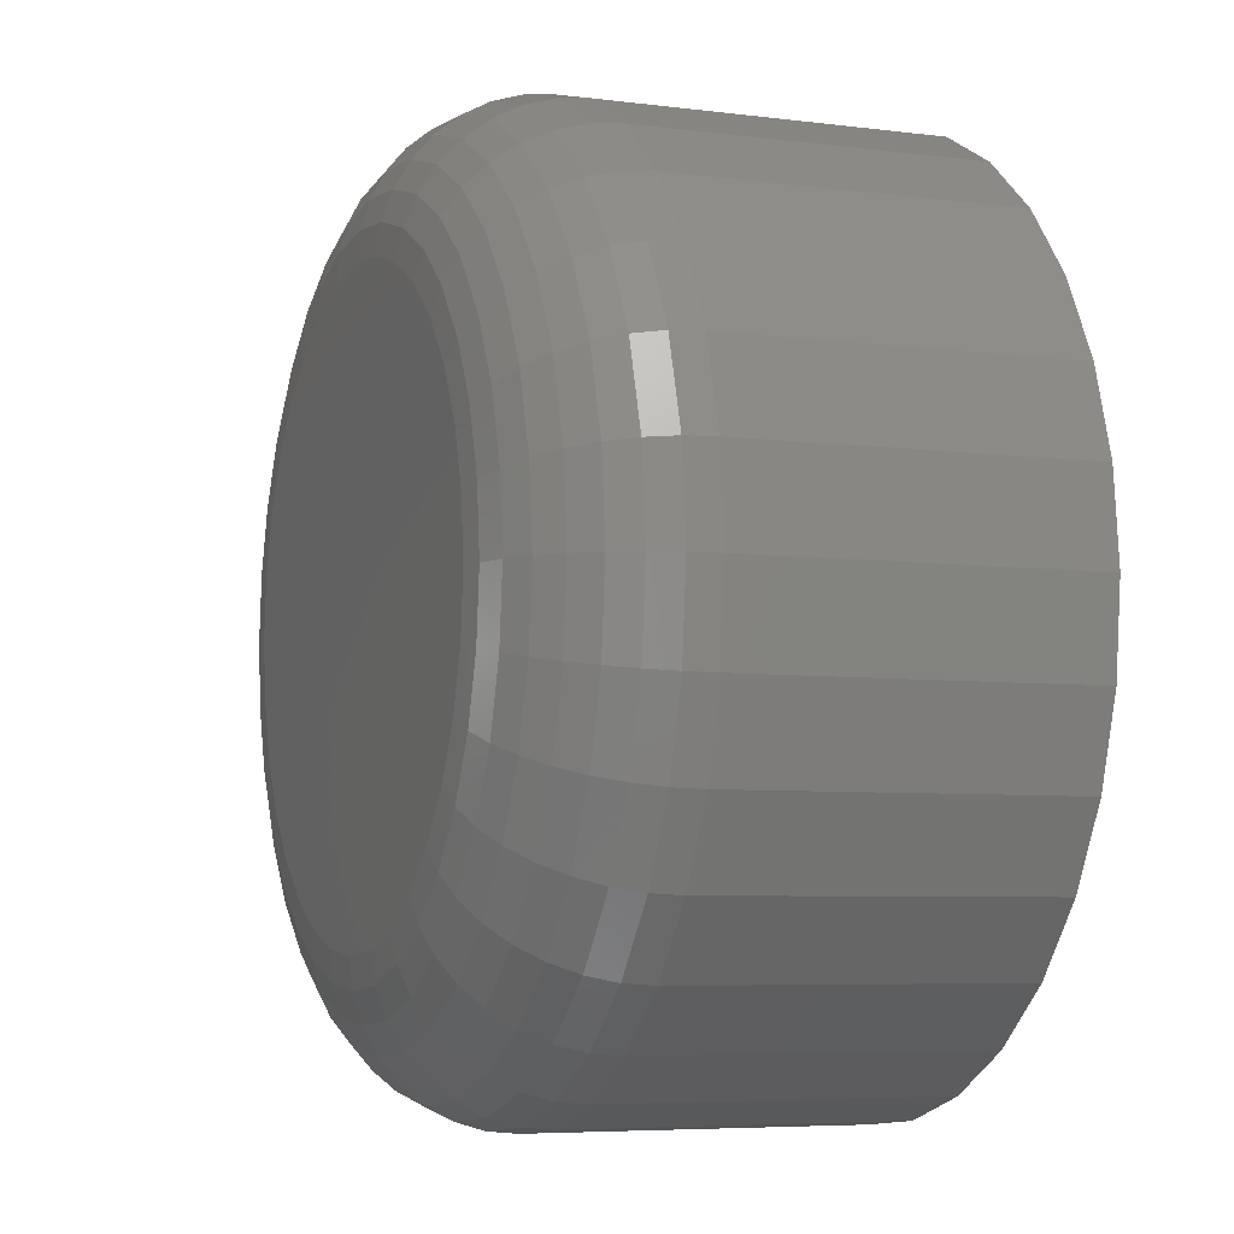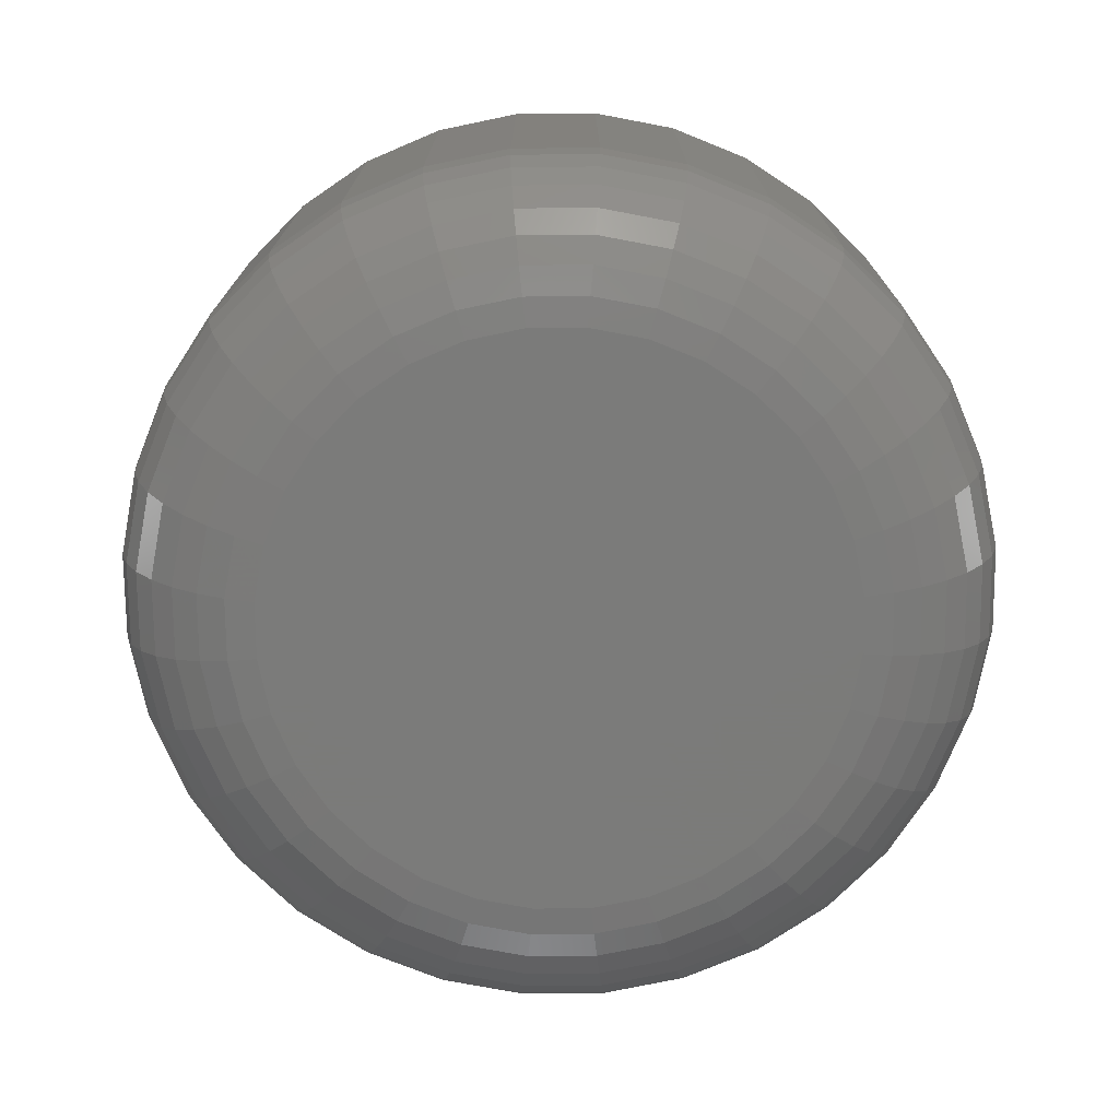
<metadata>
{"format":"stl","ext":"stl","renderer":"f3d","projection":"perspective","resolution":1024,"background":"white","views":[{"elev":-6.0,"azim":68.6,"up":"+Z"},{"elev":-74.0,"azim":107.4,"up":"+Y"}]}
</metadata>
<code>
# stl→obj: 320 verts, 636 faces
v -0.08192 -0.75 0.4515
v 0.09771 -0.75 0.4515
v 0.007895 -0.75 0.4604
v 0.1841 -0.75 0.4253
v -0.1683 -0.75 0.4253
v 0.2637 -0.75 0.3828
v -0.2479 -0.75 0.3828
v 0.3334 -0.75 0.3255
v -0.3176 -0.75 0.3255
v 0.3907 -0.75 0.2558
v -0.3749 -0.75 0.2558
v 0.4332 -0.75 0.1762
v -0.4174 -0.75 0.1762
v 0.4594 -0.75 0.08981
v -0.4436 -0.75 0.08981
v 0.4683 -0.75 -2.536e-16
v -0.4525 -0.75 -2.326e-16
v 0.4594 -0.75 -0.08981
v -0.4436 -0.75 -0.08981
v 0.4332 -0.75 -0.1762
v -0.4174 -0.75 -0.1762
v 0.3907 -0.75 -0.2558
v -0.3749 -0.75 -0.2558
v 0.3334 -0.75 -0.3255
v -0.3176 -0.75 -0.3255
v 0.2637 -0.75 -0.3828
v -0.2479 -0.75 -0.3828
v 0.1841 -0.75 -0.4253
v -0.1683 -0.75 -0.4253
v 0.09771 -0.75 -0.4515
v -0.08192 -0.75 -0.4515
v 0.007895 -0.75 -0.4604
v 0.7026 1.882e-16 -8.895e-17
v 0.7026 -0.5156 -1.493e-15
v 0.6893 1.867e-16 -0.1355
v 0.6893 -0.5156 -0.1355
v 0.6497 1.823e-16 -0.2659
v 0.6497 -0.5156 -0.2659
v 0.5855 1.752e-16 -0.386
v 0.5855 -0.5156 -0.386
v 0.4991 1.656e-16 -0.4913
v 0.4991 -0.5156 -0.4913
v 0.3939 1.539e-16 -0.5777
v 0.3939 -0.5156 -0.5777
v 0.2738 1.405e-16 -0.6419
v 0.2738 -0.5156 -0.6419
v 0.1434 1.261e-16 -0.6814
v 0.1434 -0.5156 -0.6814
v 0.007895 1.11e-16 -0.6947
v 0.007895 -0.5156 -0.6947
v -0.1276 9.597e-17 -0.6814
v -0.1276 -0.5156 -0.6814
v -0.258 8.151e-17 -0.6419
v -0.258 -0.5156 -0.6419
v -0.3781 6.817e-17 -0.5777
v -0.3781 -0.5156 -0.5777
v -0.4834 5.648e-17 -0.4913
v -0.4834 -0.5156 -0.4913
v -0.5698 4.689e-17 -0.386
v -0.5698 -0.5156 -0.386
v -0.634 3.976e-17 -0.2659
v -0.634 -0.5156 -0.2659
v -0.6735 3.537e-17 -0.1355
v -0.6735 -0.5156 -0.1355
v -0.6868 3.389e-17 3.897e-16
v -0.6868 -0.5156 3.897e-16
v -0.6735 3.537e-17 0.1355
v -0.6735 -0.5156 0.1355
v -0.634 3.976e-17 0.2659
v -0.634 -0.5156 0.2659
v -0.5698 4.689e-17 0.386
v -0.5698 -0.5156 0.386
v -0.4834 5.648e-17 0.4913
v -0.4834 -0.5156 0.4913
v -0.3781 6.817e-17 0.5777
v -0.3781 -0.5156 0.5777
v -0.258 8.151e-17 0.6419
v -0.258 -0.5156 0.6419
v -0.1276 9.597e-17 0.6814
v -0.1276 -0.5156 0.6814
v 0.007895 1.11e-16 0.6947
v 0.007895 -0.5156 0.6947
v 0.1434 1.261e-16 0.6814
v 0.1434 -0.5156 0.6814
v 0.2738 1.405e-16 0.6419
v 0.2738 -0.5156 0.6419
v 0.3939 1.539e-16 0.5777
v 0.3939 -0.5156 0.5777
v 0.4991 1.656e-16 0.4913
v 0.4991 -0.5156 0.4913
v 0.5855 1.752e-16 0.386
v 0.5855 -0.5156 0.386
v 0.6497 1.823e-16 0.2659
v 0.6497 -0.5156 0.2659
v 0.6893 1.867e-16 0.1355
v 0.6893 -0.5156 0.1355
v -0.4982 -0.7455 3.608e-16
v -0.4885 -0.7455 0.09873
v -0.5422 -0.7322 3.886e-16
v -0.5316 -0.7322 0.1073
v -0.5827 -0.7105 3.886e-16
v -0.5713 -0.7105 0.1152
v -0.6182 -0.6814 3.886e-16
v -0.6062 -0.6814 0.1221
v -0.6473 -0.6458 4.441e-16
v -0.6348 -0.6458 0.1278
v -0.669 -0.6053 3.886e-16
v -0.656 -0.6053 0.1321
v -0.6823 -0.5613 4.441e-16
v -0.6691 -0.5613 0.1347
v 0.5043 -0.7455 0.09873
v 0.514 -0.7455 -1.221e-15
v 0.5474 -0.7322 0.1073
v 0.5579 -0.7322 -1.36e-15
v 0.5871 -0.7105 0.1152
v 0.5985 -0.7105 -1.443e-15
v 0.622 -0.6814 0.1221
v 0.634 -0.6814 -1.61e-15
v 0.6505 -0.6458 0.1278
v 0.6631 -0.6458 -1.665e-15
v 0.6718 -0.6053 0.1321
v 0.6848 -0.6053 -1.776e-15
v 0.6849 -0.5613 0.1347
v 0.6981 -0.5613 -1.776e-15
v 0.4755 -0.7455 0.1937
v 0.5161 -0.7322 0.2105
v 0.5535 -0.7105 0.226
v 0.5863 -0.6814 0.2396
v 0.6133 -0.6458 0.2507
v 0.6333 -0.6053 0.259
v 0.6456 -0.5613 0.2641
v 0.4287 -0.7455 0.2812
v 0.4652 -0.7322 0.3056
v 0.4989 -0.7105 0.3281
v 0.5285 -0.6814 0.3478
v 0.5527 -0.6458 0.364
v 0.5707 -0.6053 0.3761
v 0.5818 -0.5613 0.3835
v 0.3658 -0.7455 0.3579
v 0.3968 -0.7322 0.3889
v 0.4255 -0.7105 0.4176
v 0.4506 -0.6814 0.4427
v 0.4712 -0.6458 0.4633
v 0.4865 -0.6053 0.4786
v 0.496 -0.5613 0.4881
v 0.2891 -0.7455 0.4208
v 0.3135 -0.7322 0.4574
v 0.336 -0.7105 0.491
v 0.3557 -0.6814 0.5206
v 0.3719 -0.6458 0.5448
v 0.384 -0.6053 0.5628
v 0.3914 -0.5613 0.5739
v 0.2016 -0.7455 0.4676
v 0.2184 -0.7322 0.5082
v 0.2339 -0.7105 0.5456
v 0.2475 -0.6814 0.5784
v 0.2586 -0.6458 0.6054
v 0.2669 -0.6053 0.6254
v 0.272 -0.5613 0.6377
v 0.1066 -0.7455 0.4964
v 0.1152 -0.7322 0.5395
v 0.1231 -0.7105 0.5792
v 0.13 -0.6814 0.6141
v 0.1357 -0.6458 0.6426
v 0.14 -0.6053 0.6639
v 0.1426 -0.5613 0.677
v 0.007895 -0.7455 0.5061
v 0.007895 -0.7322 0.5501
v 0.007895 -0.7105 0.5906
v 0.007895 -0.6814 0.6261
v 0.007895 -0.6458 0.6552
v 0.007895 -0.6053 0.6769
v 0.007895 -0.5613 0.6902
v -0.09084 -0.7455 0.4964
v -0.09942 -0.7322 0.5395
v -0.1073 -0.7105 0.5792
v -0.1142 -0.6814 0.6141
v -0.1199 -0.6458 0.6426
v -0.1242 -0.6053 0.6639
v -0.1268 -0.5613 0.677
v -0.1858 -0.7455 0.4676
v -0.2026 -0.7322 0.5082
v -0.2181 -0.7105 0.5456
v -0.2317 -0.6814 0.5784
v -0.2429 -0.6458 0.6054
v -0.2511 -0.6053 0.6254
v -0.2562 -0.5613 0.6377
v -0.2733 -0.7455 0.4208
v -0.2977 -0.7322 0.4574
v -0.3202 -0.7105 0.491
v -0.3399 -0.6814 0.5206
v -0.3561 -0.6458 0.5448
v -0.3682 -0.6053 0.5628
v -0.3756 -0.5613 0.5739
v -0.35 -0.7455 0.3579
v -0.3811 -0.7322 0.3889
v -0.4097 -0.7105 0.4176
v -0.4348 -0.6814 0.4427
v -0.4554 -0.6458 0.4633
v -0.4707 -0.6053 0.4786
v -0.4802 -0.5613 0.4881
v -0.4129 -0.7455 0.2812
v -0.4495 -0.7322 0.3056
v -0.4831 -0.7105 0.3281
v -0.5127 -0.6814 0.3478
v -0.5369 -0.6458 0.364
v -0.5549 -0.6053 0.3761
v -0.566 -0.5613 0.3835
v -0.4597 -0.7455 0.1937
v -0.5003 -0.7322 0.2105
v -0.5377 -0.7105 0.226
v -0.5705 -0.6814 0.2396
v -0.5975 -0.6458 0.2507
v -0.6175 -0.6053 0.259
v -0.6298 -0.5613 0.2641
v 0.5043 -0.7455 -0.09873
v 0.5474 -0.7322 -0.1073
v 0.5871 -0.7105 -0.1152
v 0.622 -0.6814 -0.1221
v 0.6505 -0.6458 -0.1278
v 0.6718 -0.6053 -0.1321
v 0.6849 -0.5613 -0.1347
v -0.4885 -0.7455 -0.09873
v -0.5316 -0.7322 -0.1073
v -0.5713 -0.7105 -0.1152
v -0.6062 -0.6814 -0.1221
v -0.6348 -0.6458 -0.1278
v -0.656 -0.6053 -0.1321
v -0.6691 -0.5613 -0.1347
v -0.4597 -0.7455 -0.1937
v -0.5003 -0.7322 -0.2105
v -0.5377 -0.7105 -0.226
v -0.5705 -0.6814 -0.2396
v -0.5975 -0.6458 -0.2507
v -0.6175 -0.6053 -0.259
v -0.6298 -0.5613 -0.2641
v -0.4129 -0.7455 -0.2812
v -0.4495 -0.7322 -0.3056
v -0.4831 -0.7105 -0.3281
v -0.5127 -0.6814 -0.3478
v -0.5369 -0.6458 -0.364
v -0.5549 -0.6053 -0.3761
v -0.566 -0.5613 -0.3835
v -0.35 -0.7455 -0.3579
v -0.3811 -0.7322 -0.3889
v -0.4097 -0.7105 -0.4176
v -0.4348 -0.6814 -0.4427
v -0.4554 -0.6458 -0.4633
v -0.4707 -0.6053 -0.4786
v -0.4802 -0.5613 -0.4881
v -0.2733 -0.7455 -0.4208
v -0.2977 -0.7322 -0.4574
v -0.3202 -0.7105 -0.491
v -0.3399 -0.6814 -0.5206
v -0.3561 -0.6458 -0.5448
v -0.3682 -0.6053 -0.5628
v -0.3756 -0.5613 -0.5739
v -0.1858 -0.7455 -0.4676
v -0.2026 -0.7322 -0.5082
v -0.2181 -0.7105 -0.5456
v -0.2317 -0.6814 -0.5784
v -0.2429 -0.6458 -0.6054
v -0.2511 -0.6053 -0.6254
v -0.2562 -0.5613 -0.6377
v -0.09084 -0.7455 -0.4964
v -0.09942 -0.7322 -0.5395
v -0.1073 -0.7105 -0.5792
v -0.1142 -0.6814 -0.6141
v -0.1199 -0.6458 -0.6426
v -0.1242 -0.6053 -0.6639
v -0.1268 -0.5613 -0.677
v 0.007895 -0.7455 -0.5061
v 0.007895 -0.7322 -0.5501
v 0.007895 -0.7105 -0.5906
v 0.007895 -0.6814 -0.6261
v 0.007895 -0.6458 -0.6552
v 0.007895 -0.6053 -0.6769
v 0.007895 -0.5613 -0.6902
v 0.1066 -0.7455 -0.4964
v 0.1152 -0.7322 -0.5395
v 0.1231 -0.7105 -0.5792
v 0.13 -0.6814 -0.6141
v 0.1357 -0.6458 -0.6426
v 0.14 -0.6053 -0.6639
v 0.1426 -0.5613 -0.677
v 0.2016 -0.7455 -0.4676
v 0.2184 -0.7322 -0.5082
v 0.2339 -0.7105 -0.5456
v 0.2475 -0.6814 -0.5784
v 0.2586 -0.6458 -0.6054
v 0.2669 -0.6053 -0.6254
v 0.272 -0.5613 -0.6377
v 0.2891 -0.7455 -0.4208
v 0.3135 -0.7322 -0.4574
v 0.336 -0.7105 -0.491
v 0.3557 -0.6814 -0.5206
v 0.3719 -0.6458 -0.5448
v 0.384 -0.6053 -0.5628
v 0.3914 -0.5613 -0.5739
v 0.3658 -0.7455 -0.3579
v 0.3968 -0.7322 -0.3889
v 0.4255 -0.7105 -0.4176
v 0.4506 -0.6814 -0.4427
v 0.4712 -0.6458 -0.4633
v 0.4865 -0.6053 -0.4786
v 0.496 -0.5613 -0.4881
v 0.4287 -0.7455 -0.2812
v 0.4652 -0.7322 -0.3056
v 0.4989 -0.7105 -0.3281
v 0.5285 -0.6814 -0.3478
v 0.5527 -0.6458 -0.364
v 0.5707 -0.6053 -0.3761
v 0.5818 -0.5613 -0.3835
v 0.4755 -0.7455 -0.1937
v 0.5161 -0.7322 -0.2105
v 0.5535 -0.7105 -0.226
v 0.5863 -0.6814 -0.2396
v 0.6133 -0.6458 -0.2507
v 0.6333 -0.6053 -0.259
v 0.6456 -0.5613 -0.2641
f 1 2 3
f 2 1 4
f 4 1 5
f 4 5 6
f 6 5 7
f 6 7 8
f 8 7 9
f 8 9 10
f 10 9 11
f 10 11 12
f 12 11 13
f 12 13 14
f 14 13 15
f 14 15 16
f 16 15 17
f 16 17 18
f 18 17 19
f 18 19 20
f 20 19 21
f 20 21 22
f 22 21 23
f 22 23 24
f 24 23 25
f 24 25 26
f 26 25 27
f 26 27 28
f 28 27 29
f 28 29 30
f 30 29 31
f 30 31 32
f 33 34 35
f 35 34 36
f 35 36 37
f 37 36 38
f 37 38 39
f 39 38 40
f 39 40 41
f 41 40 42
f 41 42 43
f 43 42 44
f 43 44 45
f 45 44 46
f 45 46 47
f 47 46 48
f 47 48 49
f 49 48 50
f 49 50 51
f 51 50 52
f 51 52 53
f 53 52 54
f 53 54 55
f 55 54 56
f 55 56 57
f 57 56 58
f 57 58 59
f 59 58 60
f 59 60 61
f 61 60 62
f 61 62 63
f 63 62 64
f 63 64 65
f 65 64 66
f 65 66 67
f 67 66 68
f 67 68 69
f 69 68 70
f 69 70 71
f 71 70 72
f 71 72 73
f 73 72 74
f 73 74 75
f 75 74 76
f 75 76 77
f 77 76 78
f 77 78 79
f 79 78 80
f 79 80 81
f 81 80 82
f 81 82 83
f 83 82 84
f 83 84 85
f 85 84 86
f 85 86 87
f 87 86 88
f 87 88 89
f 89 88 90
f 89 90 91
f 91 90 92
f 91 92 93
f 93 92 94
f 93 94 95
f 95 94 96
f 95 96 33
f 33 96 34
f 17 15 97
f 97 15 98
f 97 98 99
f 99 98 100
f 99 100 101
f 101 100 102
f 101 102 103
f 103 102 104
f 103 104 105
f 105 104 106
f 105 106 107
f 107 106 108
f 107 108 109
f 109 108 110
f 109 110 66
f 66 110 68
f 14 16 111
f 111 16 112
f 111 112 113
f 113 112 114
f 113 114 115
f 115 114 116
f 115 116 117
f 117 116 118
f 117 118 119
f 119 118 120
f 119 120 121
f 121 120 122
f 121 122 123
f 123 122 124
f 123 124 96
f 96 124 34
f 12 14 125
f 125 14 111
f 125 111 126
f 126 111 113
f 126 113 127
f 127 113 115
f 127 115 128
f 128 115 117
f 128 117 129
f 129 117 119
f 129 119 130
f 130 119 121
f 130 121 131
f 131 121 123
f 131 123 94
f 94 123 96
f 10 12 132
f 132 12 125
f 132 125 133
f 133 125 126
f 133 126 134
f 134 126 127
f 134 127 135
f 135 127 128
f 135 128 136
f 136 128 129
f 136 129 137
f 137 129 130
f 137 130 138
f 138 130 131
f 138 131 92
f 92 131 94
f 8 10 139
f 139 10 132
f 139 132 140
f 140 132 133
f 140 133 141
f 141 133 134
f 141 134 142
f 142 134 135
f 142 135 143
f 143 135 136
f 143 136 144
f 144 136 137
f 144 137 145
f 145 137 138
f 145 138 90
f 90 138 92
f 6 8 146
f 146 8 139
f 146 139 147
f 147 139 140
f 147 140 148
f 148 140 141
f 148 141 149
f 149 141 142
f 149 142 150
f 150 142 143
f 150 143 151
f 151 143 144
f 151 144 152
f 152 144 145
f 152 145 88
f 88 145 90
f 4 6 153
f 153 6 146
f 153 146 154
f 154 146 147
f 154 147 155
f 155 147 148
f 155 148 156
f 156 148 149
f 156 149 157
f 157 149 150
f 157 150 158
f 158 150 151
f 158 151 159
f 159 151 152
f 159 152 86
f 86 152 88
f 2 4 160
f 160 4 153
f 160 153 161
f 161 153 154
f 161 154 162
f 162 154 155
f 162 155 163
f 163 155 156
f 163 156 164
f 164 156 157
f 164 157 165
f 165 157 158
f 165 158 166
f 166 158 159
f 166 159 84
f 84 159 86
f 3 2 167
f 167 2 160
f 167 160 168
f 168 160 161
f 168 161 169
f 169 161 162
f 169 162 170
f 170 162 163
f 170 163 171
f 171 163 164
f 171 164 172
f 172 164 165
f 172 165 173
f 173 165 166
f 173 166 82
f 82 166 84
f 1 3 174
f 174 3 167
f 174 167 175
f 175 167 168
f 175 168 176
f 176 168 169
f 176 169 177
f 177 169 170
f 177 170 178
f 178 170 171
f 178 171 179
f 179 171 172
f 179 172 180
f 180 172 173
f 180 173 80
f 80 173 82
f 5 1 181
f 181 1 174
f 181 174 182
f 182 174 175
f 182 175 183
f 183 175 176
f 183 176 184
f 184 176 177
f 184 177 185
f 185 177 178
f 185 178 186
f 186 178 179
f 186 179 187
f 187 179 180
f 187 180 78
f 78 180 80
f 7 5 188
f 188 5 181
f 188 181 189
f 189 181 182
f 189 182 190
f 190 182 183
f 190 183 191
f 191 183 184
f 191 184 192
f 192 184 185
f 192 185 193
f 193 185 186
f 193 186 194
f 194 186 187
f 194 187 76
f 76 187 78
f 9 7 195
f 195 7 188
f 195 188 196
f 196 188 189
f 196 189 197
f 197 189 190
f 197 190 198
f 198 190 191
f 198 191 199
f 199 191 192
f 199 192 200
f 200 192 193
f 200 193 201
f 201 193 194
f 201 194 74
f 74 194 76
f 11 9 202
f 202 9 195
f 202 195 203
f 203 195 196
f 203 196 204
f 204 196 197
f 204 197 205
f 205 197 198
f 205 198 206
f 206 198 199
f 206 199 207
f 207 199 200
f 207 200 208
f 208 200 201
f 208 201 72
f 72 201 74
f 13 11 209
f 209 11 202
f 209 202 210
f 210 202 203
f 210 203 211
f 211 203 204
f 211 204 212
f 212 204 205
f 212 205 213
f 213 205 206
f 213 206 214
f 214 206 207
f 214 207 215
f 215 207 208
f 215 208 70
f 70 208 72
f 15 13 98
f 98 13 209
f 98 209 100
f 100 209 210
f 100 210 102
f 102 210 211
f 102 211 104
f 104 211 212
f 104 212 106
f 106 212 213
f 106 213 108
f 108 213 214
f 108 214 110
f 110 214 215
f 110 215 68
f 68 215 70
f 16 18 112
f 112 18 216
f 112 216 114
f 114 216 217
f 114 217 116
f 116 217 218
f 116 218 118
f 118 218 219
f 118 219 120
f 120 219 220
f 120 220 122
f 122 220 221
f 122 221 124
f 124 221 222
f 124 222 34
f 34 222 36
f 19 17 223
f 223 17 97
f 223 97 224
f 224 97 99
f 224 99 225
f 225 99 101
f 225 101 226
f 226 101 103
f 226 103 227
f 227 103 105
f 227 105 228
f 228 105 107
f 228 107 229
f 229 107 109
f 229 109 64
f 64 109 66
f 21 19 230
f 230 19 223
f 230 223 231
f 231 223 224
f 231 224 232
f 232 224 225
f 232 225 233
f 233 225 226
f 233 226 234
f 234 226 227
f 234 227 235
f 235 227 228
f 235 228 236
f 236 228 229
f 236 229 62
f 62 229 64
f 23 21 237
f 237 21 230
f 237 230 238
f 238 230 231
f 238 231 239
f 239 231 232
f 239 232 240
f 240 232 233
f 240 233 241
f 241 233 234
f 241 234 242
f 242 234 235
f 242 235 243
f 243 235 236
f 243 236 60
f 60 236 62
f 25 23 244
f 244 23 237
f 244 237 245
f 245 237 238
f 245 238 246
f 246 238 239
f 246 239 247
f 247 239 240
f 247 240 248
f 248 240 241
f 248 241 249
f 249 241 242
f 249 242 250
f 250 242 243
f 250 243 58
f 58 243 60
f 27 25 251
f 251 25 244
f 251 244 252
f 252 244 245
f 252 245 253
f 253 245 246
f 253 246 254
f 254 246 247
f 254 247 255
f 255 247 248
f 255 248 256
f 256 248 249
f 256 249 257
f 257 249 250
f 257 250 56
f 56 250 58
f 29 27 258
f 258 27 251
f 258 251 259
f 259 251 252
f 259 252 260
f 260 252 253
f 260 253 261
f 261 253 254
f 261 254 262
f 262 254 255
f 262 255 263
f 263 255 256
f 263 256 264
f 264 256 257
f 264 257 54
f 54 257 56
f 31 29 265
f 265 29 258
f 265 258 266
f 266 258 259
f 266 259 267
f 267 259 260
f 267 260 268
f 268 260 261
f 268 261 269
f 269 261 262
f 269 262 270
f 270 262 263
f 270 263 271
f 271 263 264
f 271 264 52
f 52 264 54
f 32 31 272
f 272 31 265
f 272 265 273
f 273 265 266
f 273 266 274
f 274 266 267
f 274 267 275
f 275 267 268
f 275 268 276
f 276 268 269
f 276 269 277
f 277 269 270
f 277 270 278
f 278 270 271
f 278 271 50
f 50 271 52
f 30 32 279
f 279 32 272
f 279 272 280
f 280 272 273
f 280 273 281
f 281 273 274
f 281 274 282
f 282 274 275
f 282 275 283
f 283 275 276
f 283 276 284
f 284 276 277
f 284 277 285
f 285 277 278
f 285 278 48
f 48 278 50
f 28 30 286
f 286 30 279
f 286 279 287
f 287 279 280
f 287 280 288
f 288 280 281
f 288 281 289
f 289 281 282
f 289 282 290
f 290 282 283
f 290 283 291
f 291 283 284
f 291 284 292
f 292 284 285
f 292 285 46
f 46 285 48
f 26 28 293
f 293 28 286
f 293 286 294
f 294 286 287
f 294 287 295
f 295 287 288
f 295 288 296
f 296 288 289
f 296 289 297
f 297 289 290
f 297 290 298
f 298 290 291
f 298 291 299
f 299 291 292
f 299 292 44
f 44 292 46
f 24 26 300
f 300 26 293
f 300 293 301
f 301 293 294
f 301 294 302
f 302 294 295
f 302 295 303
f 303 295 296
f 303 296 304
f 304 296 297
f 304 297 305
f 305 297 298
f 305 298 306
f 306 298 299
f 306 299 42
f 42 299 44
f 22 24 307
f 307 24 300
f 307 300 308
f 308 300 301
f 308 301 309
f 309 301 302
f 309 302 310
f 310 302 303
f 310 303 311
f 311 303 304
f 311 304 312
f 312 304 305
f 312 305 313
f 313 305 306
f 313 306 40
f 40 306 42
f 20 22 314
f 314 22 307
f 314 307 315
f 315 307 308
f 315 308 316
f 316 308 309
f 316 309 317
f 317 309 310
f 317 310 318
f 318 310 311
f 318 311 319
f 319 311 312
f 319 312 320
f 320 312 313
f 320 313 38
f 38 313 40
f 18 20 216
f 216 20 314
f 216 314 217
f 217 314 315
f 217 315 218
f 218 315 316
f 218 316 219
f 219 316 317
f 219 317 220
f 220 317 318
f 220 318 221
f 221 318 319
f 221 319 222
f 222 319 320
f 222 320 36
f 36 320 38
f 81 83 79
f 49 51 47
f 47 51 53
f 47 53 45
f 45 53 55
f 45 55 43
f 43 55 57
f 43 57 41
f 41 57 59
f 41 59 39
f 39 59 61
f 39 61 37
f 37 61 63
f 37 63 35
f 35 63 65
f 35 65 33
f 33 65 67
f 33 67 95
f 95 67 69
f 95 69 93
f 93 69 71
f 93 71 91
f 91 71 73
f 91 73 89
f 89 73 75
f 89 75 87
f 87 75 77
f 87 77 85
f 85 77 79
f 85 79 83

</code>
